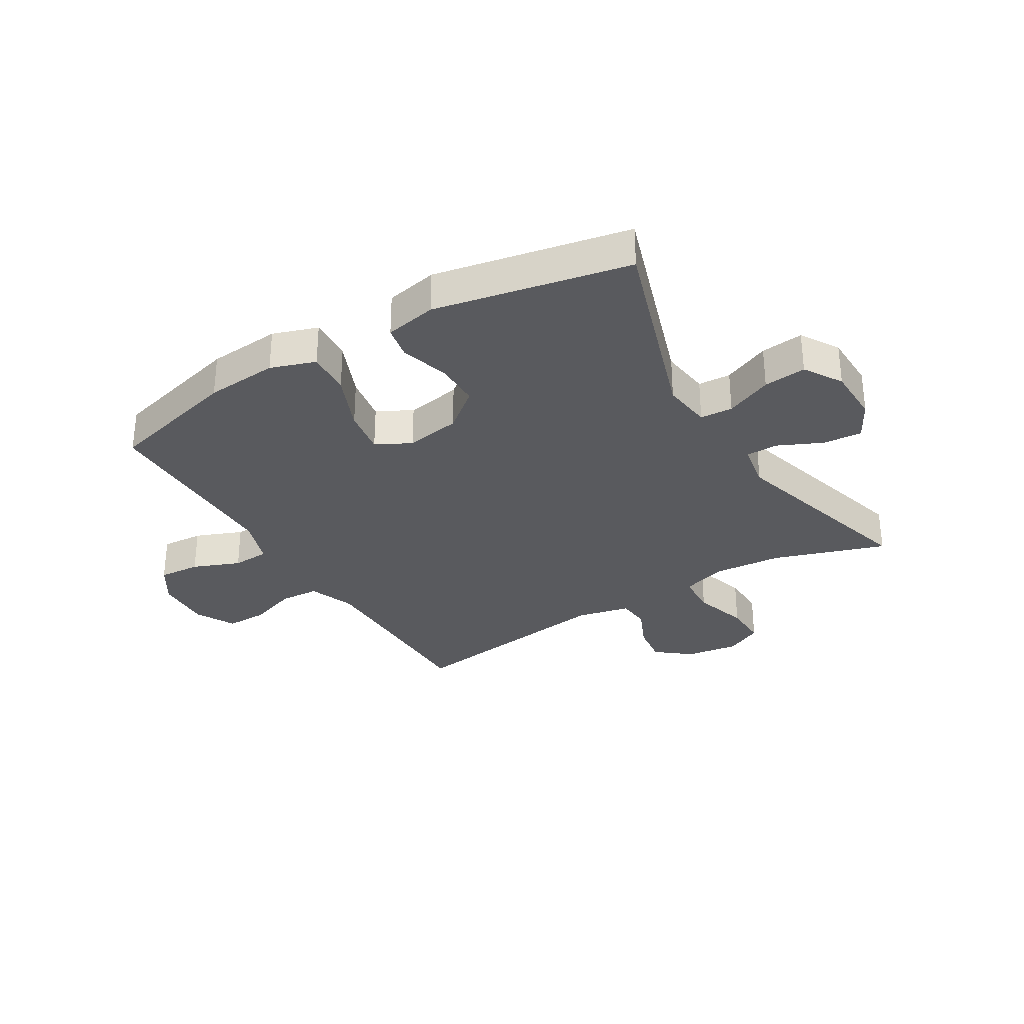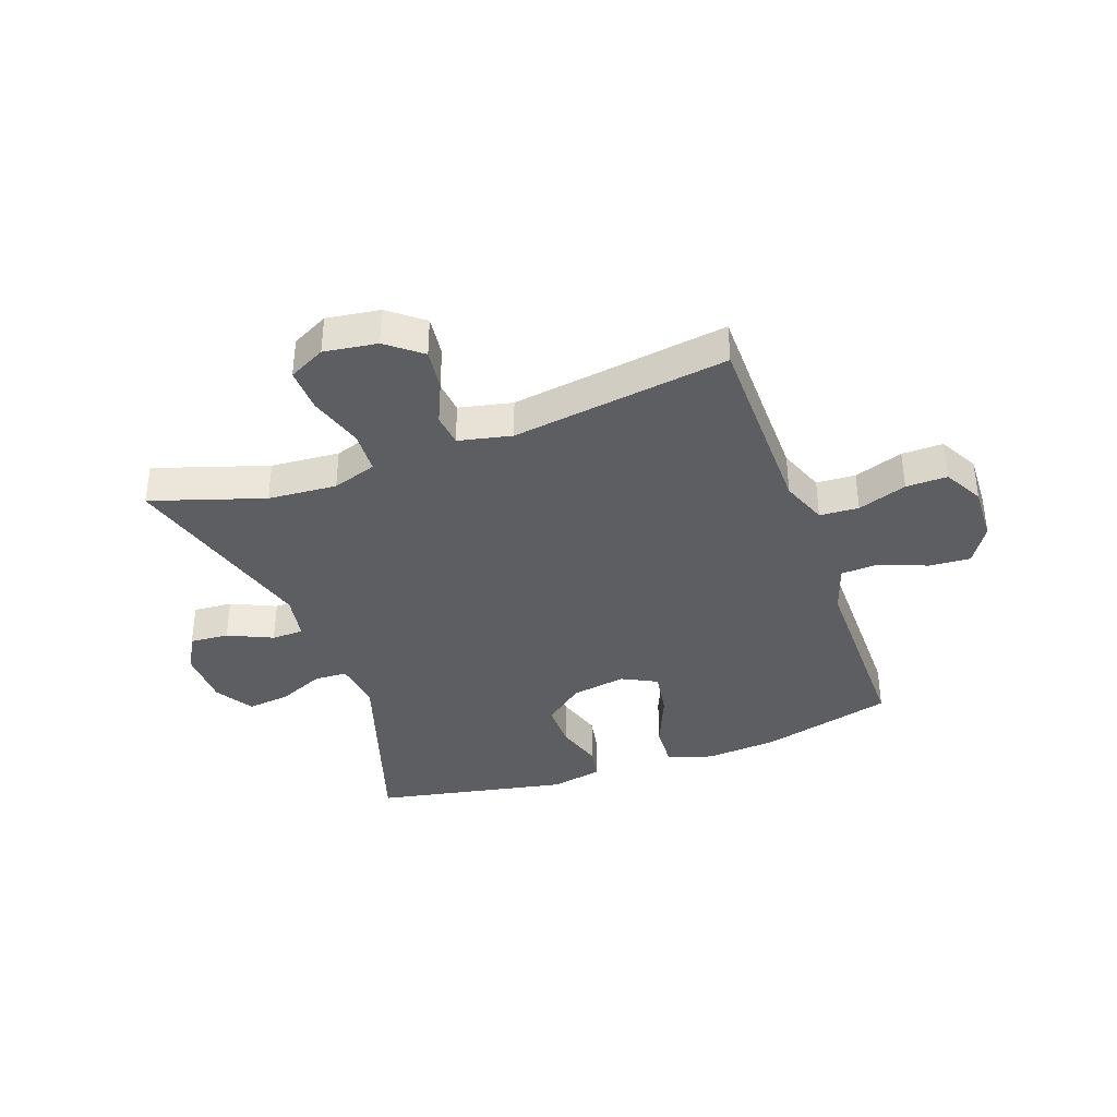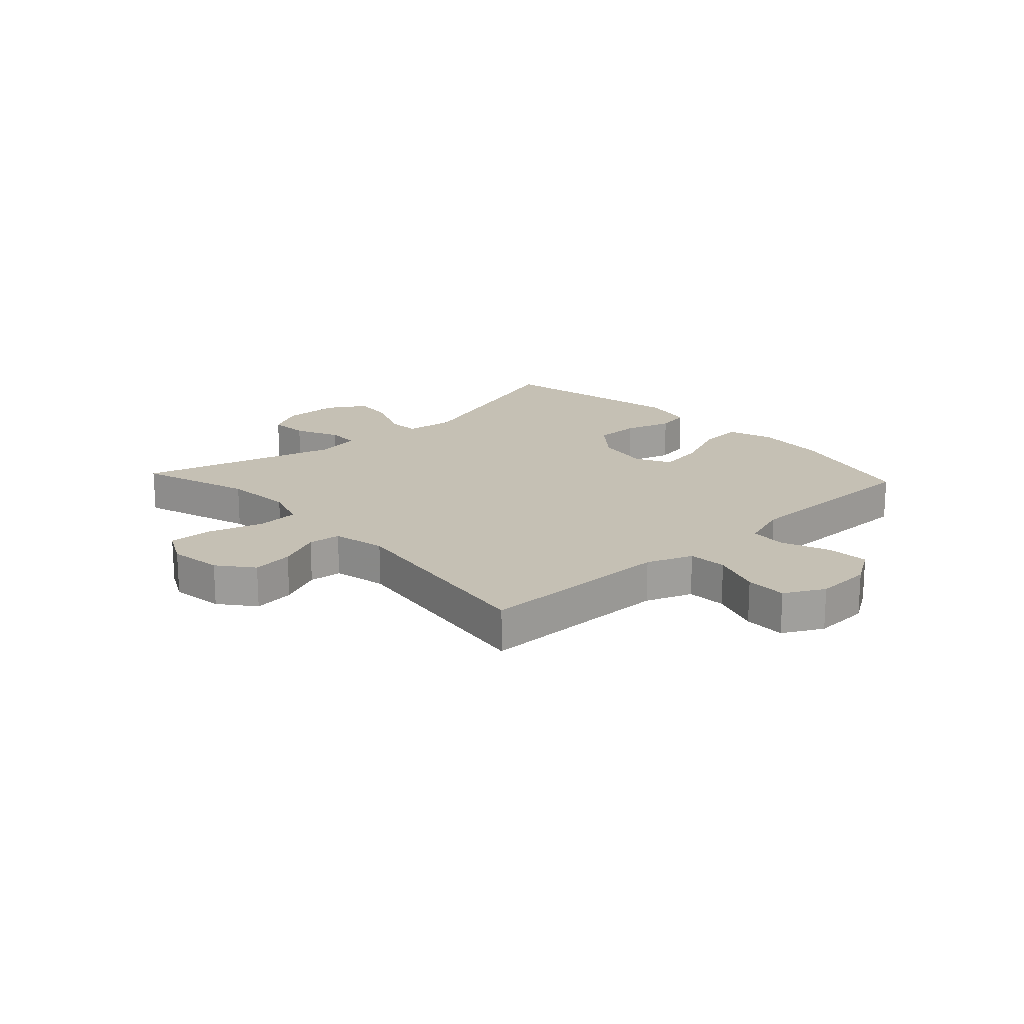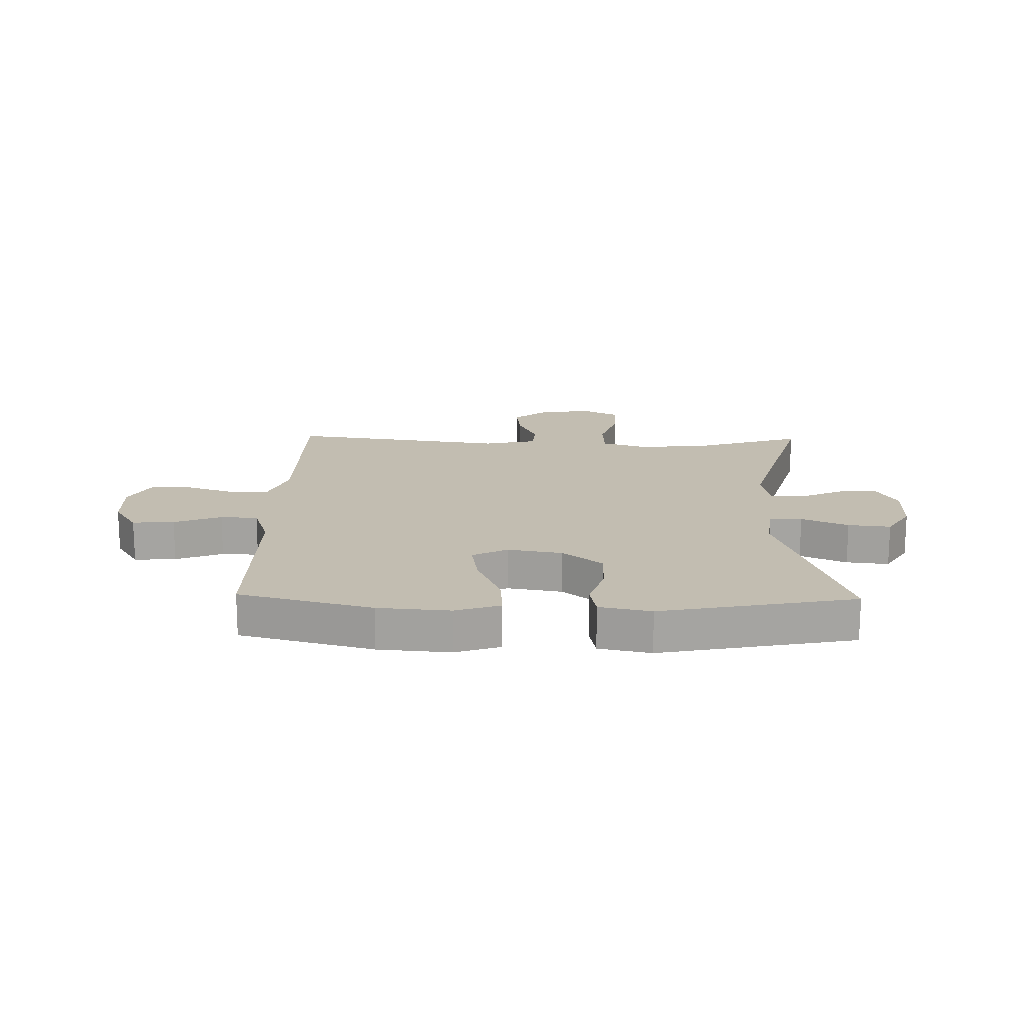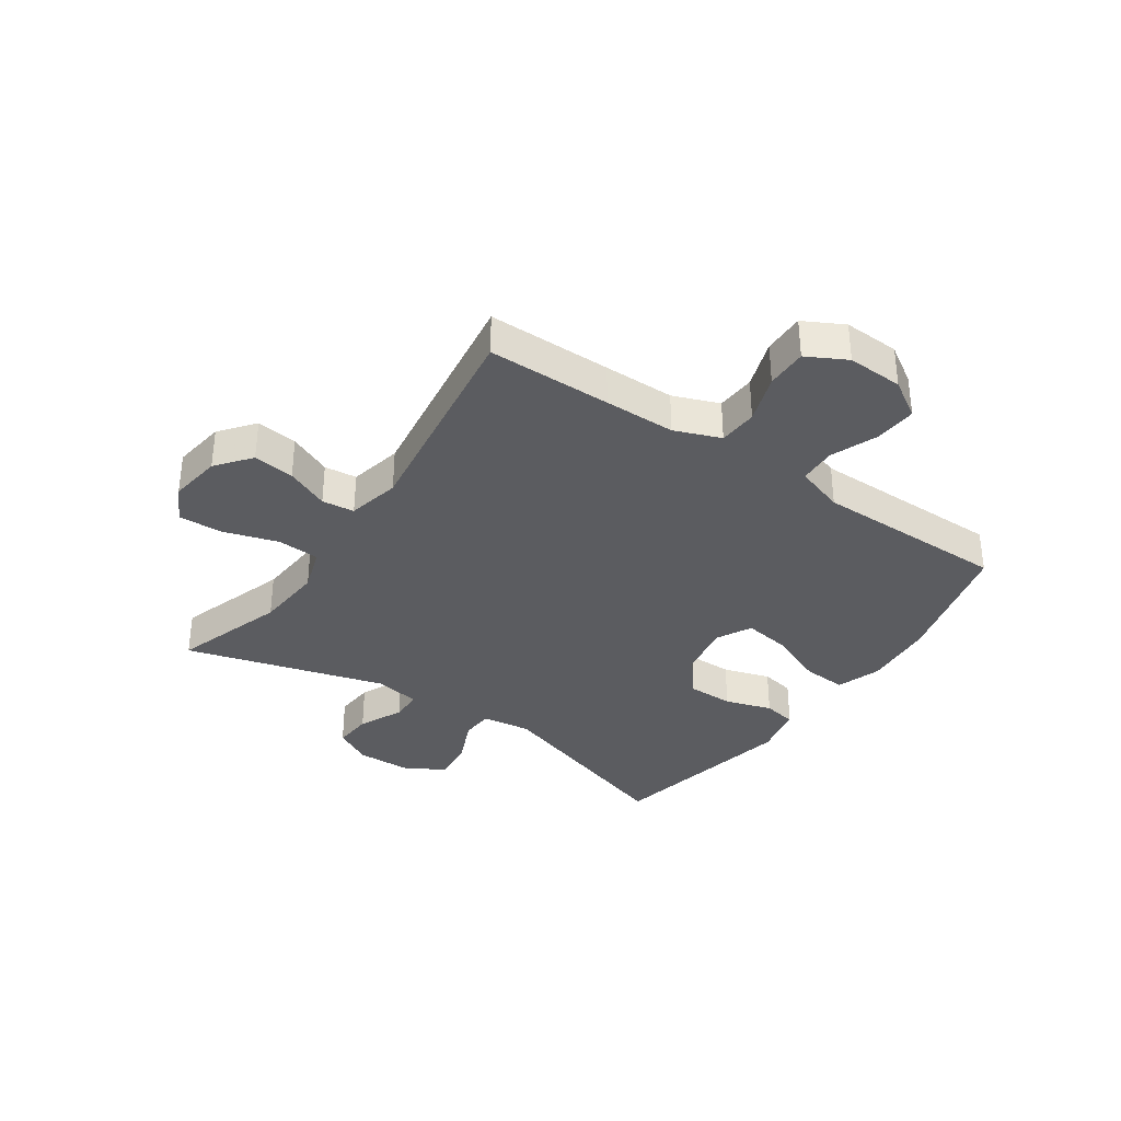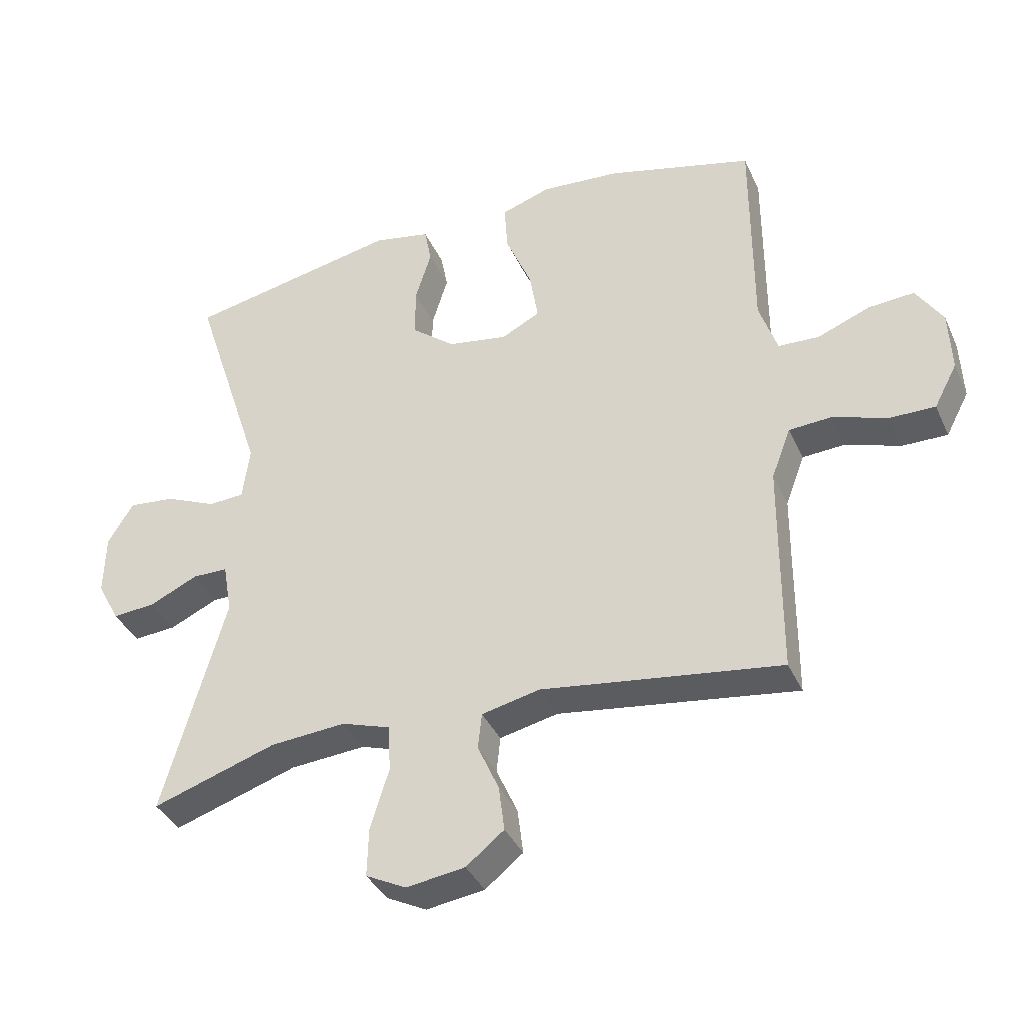
<metadata>
{"format":"obj","ext":"obj","renderer":"f3d","projection":"perspective","resolution":1024,"background":"white","views":[{"elev":-31.3,"azim":31.0,"up":"+Y"},{"elev":-37.4,"azim":-160.1,"up":"+Y"},{"elev":18.4,"azim":-132.8,"up":"+Y"},{"elev":16.9,"azim":1.3,"up":"+Y"},{"elev":-34.9,"azim":-124.4,"up":"+Y"},{"elev":-37.7,"azim":-157.5,"up":"+Z"}]}
</metadata>
<code>
v 0.5 0.07 -0.5
v 0.307 0.07 -0.437
v 0.189 0.07 -0.428
v 0.113 0.07 -0.453
v 0.109 0.07 -0.526
v 0.138 0.07 -0.62
v 0.14 0.07 -0.696
v 0.077 0.07 -0.728
v -0.014 0.07 -0.715
v -0.073 0.07 -0.668
v -0.064 0.07 -0.597
v -0.031 0.07 -0.523
v -0.037 0.07 -0.467
v -0.128 0.07 -0.447
v -0.5 0.07 -0.5
v -0.501 0.07 -0.287
v -0.502 0.07 -0.165
v -0.532 0.07 -0.086
v -0.599 0.07 -0.082
v -0.683 0.07 -0.111
v -0.754 0.07 -0.112
v -0.79 0.07 -0.044
v -0.786 0.07 0.052
v -0.745 0.07 0.117
v -0.673 0.07 0.112
v -0.592 0.07 0.08
v -0.528 0.07 0.083
v -0.5 0.07 0.167
v -0.5 0.07 0.296
v -0.5 0.07 0.5
v -0.272 0.07 0.56
v -0.148 0.07 0.57
v -0.071 0.07 0.544
v -0.076 0.07 0.468
v -0.117 0.07 0.37
v -0.13 0.07 0.29
v -0.07 0.07 0.259
v 0.024 0.07 0.275
v 0.092 0.07 0.33
v 0.092 0.07 0.409
v 0.067 0.07 0.49
v 0.078 0.07 0.548
v 0.167 0.07 0.566
v 0.5 0.07 0.5
v 0.388 0.07 0.156
v 0.399 0.07 0.071
v 0.455 0.07 0.068
v 0.535 0.07 0.103
v 0.608 0.07 0.111
v 0.648 0.07 0.046
v 0.65 0.07 -0.051
v 0.615 0.07 -0.116
v 0.548 0.07 -0.111
v 0.472 0.07 -0.076
v 0.417 0.07 -0.077
v 0.403 0.07 -0.156
v 0.5 0 -0.5
v 0.307 0 -0.437
v 0.189 0 -0.428
v 0.113 0 -0.453
v 0.109 0 -0.526
v 0.138 0 -0.62
v 0.14 0 -0.696
v 0.077 0 -0.728
v -0.014 0 -0.715
v -0.073 0 -0.668
v -0.064 0 -0.597
v -0.031 0 -0.523
v -0.037 0 -0.467
v -0.128 0 -0.447
v -0.5 0 -0.5
v -0.501 0 -0.287
v -0.502 0 -0.165
v -0.532 0 -0.086
v -0.599 0 -0.082
v -0.683 0 -0.111
v -0.754 0 -0.112
v -0.79 0 -0.044
v -0.786 0 0.052
v -0.745 0 0.117
v -0.673 0 0.112
v -0.592 0 0.08
v -0.528 0 0.083
v -0.5 0 0.167
v -0.5 0 0.296
v -0.5 0 0.5
v -0.272 0 0.56
v -0.148 0 0.57
v -0.071 0 0.544
v -0.076 0 0.468
v -0.117 0 0.37
v -0.13 0 0.29
v -0.07 0 0.259
v 0.024 0 0.275
v 0.092 0 0.33
v 0.092 0 0.409
v 0.067 0 0.49
v 0.078 0 0.548
v 0.167 0 0.566
v 0.5 0 0.5
v 0.388 0 0.156
v 0.399 0 0.071
v 0.455 0 0.068
v 0.535 0 0.103
v 0.608 0 0.111
v 0.648 0 0.046
v 0.65 0 -0.051
v 0.615 0 -0.116
v 0.548 0 -0.111
v 0.472 0 -0.076
v 0.417 0 -0.077
v 0.403 0 -0.156
f 52 53 54
f 51 52 54
f 50 51 54
f 49 50 54
f 48 49 54
f 47 48 54
f 46 47 54 55
f 45 46 55 56
f 43 44 45
f 42 43 45
f 41 42 45
f 40 41 45
f 39 40 45 56
f 33 34 35
f 32 33 35
f 31 32 35
f 30 31 35
f 29 30 35
f 28 29 35 36
f 27 28 36 37
f 24 25 26
f 23 24 26
f 22 23 26
f 21 22 26
f 20 21 26
f 19 20 26
f 18 19 26 27
f 27 37 38
f 18 27 38
f 17 18 38
f 14 15 16
f 38 39 56
f 17 38 56
f 16 17 56
f 14 16 56
f 13 14 56
f 10 11 12
f 9 10 12
f 8 9 12
f 7 8 12
f 6 7 12
f 5 6 12
f 56 1 2
f 56 2 3
f 13 56 3 4
f 4 5 12 13
f 110 109 108
f 110 108 107
f 110 107 106
f 110 106 105
f 110 105 104
f 110 104 103
f 111 110 103 102
f 112 111 102 101
f 101 100 99
f 101 99 98
f 101 98 97
f 101 97 96
f 112 101 96 95
f 91 90 89
f 91 89 88
f 91 88 87
f 91 87 86
f 91 86 85
f 92 91 85 84
f 93 92 84 83
f 82 81 80
f 82 80 79
f 82 79 78
f 82 78 77
f 82 77 76
f 82 76 75
f 83 82 75 74
f 94 93 83
f 94 83 74
f 94 74 73
f 72 71 70
f 112 95 94
f 112 94 73
f 112 73 72
f 112 72 70
f 112 70 69
f 68 67 66
f 68 66 65
f 68 65 64
f 68 64 63
f 68 63 62
f 68 62 61
f 58 57 112
f 59 58 112
f 60 59 112 69
f 69 68 61 60
f 1 57 58 2
f 2 58 59 3
f 3 59 60 4
f 4 60 61 5
f 5 61 62 6
f 6 62 63 7
f 7 63 64 8
f 8 64 65 9
f 9 65 66 10
f 10 66 67 11
f 11 67 68 12
f 12 68 69 13
f 13 69 70 14
f 14 70 71 15
f 15 71 72 16
f 16 72 73 17
f 17 73 74 18
f 18 74 75 19
f 19 75 76 20
f 20 76 77 21
f 21 77 78 22
f 22 78 79 23
f 23 79 80 24
f 24 80 81 25
f 25 81 82 26
f 26 82 83 27
f 27 83 84 28
f 28 84 85 29
f 29 85 86 30
f 30 86 87 31
f 31 87 88 32
f 32 88 89 33
f 33 89 90 34
f 34 90 91 35
f 35 91 92 36
f 36 92 93 37
f 37 93 94 38
f 38 94 95 39
f 39 95 96 40
f 40 96 97 41
f 41 97 98 42
f 42 98 99 43
f 43 99 100 44
f 44 100 101 45
f 45 101 102 46
f 46 102 103 47
f 47 103 104 48
f 48 104 105 49
f 49 105 106 50
f 50 106 107 51
f 51 107 108 52
f 52 108 109 53
f 53 109 110 54
f 54 110 111 55
f 55 111 112 56
f 56 112 57 1

</code>
